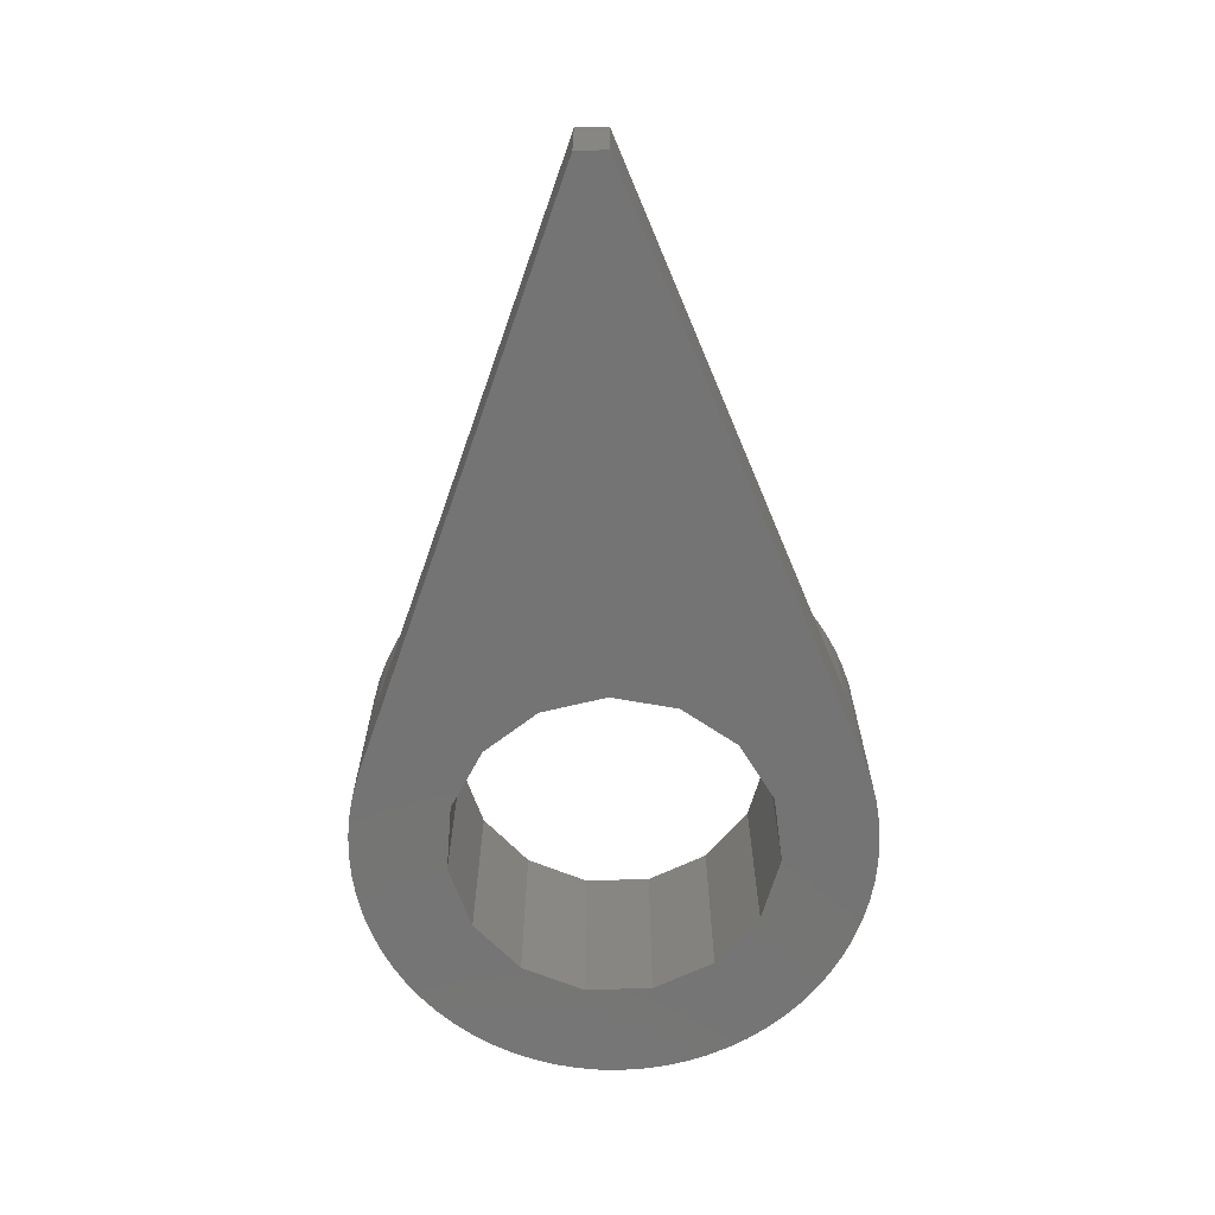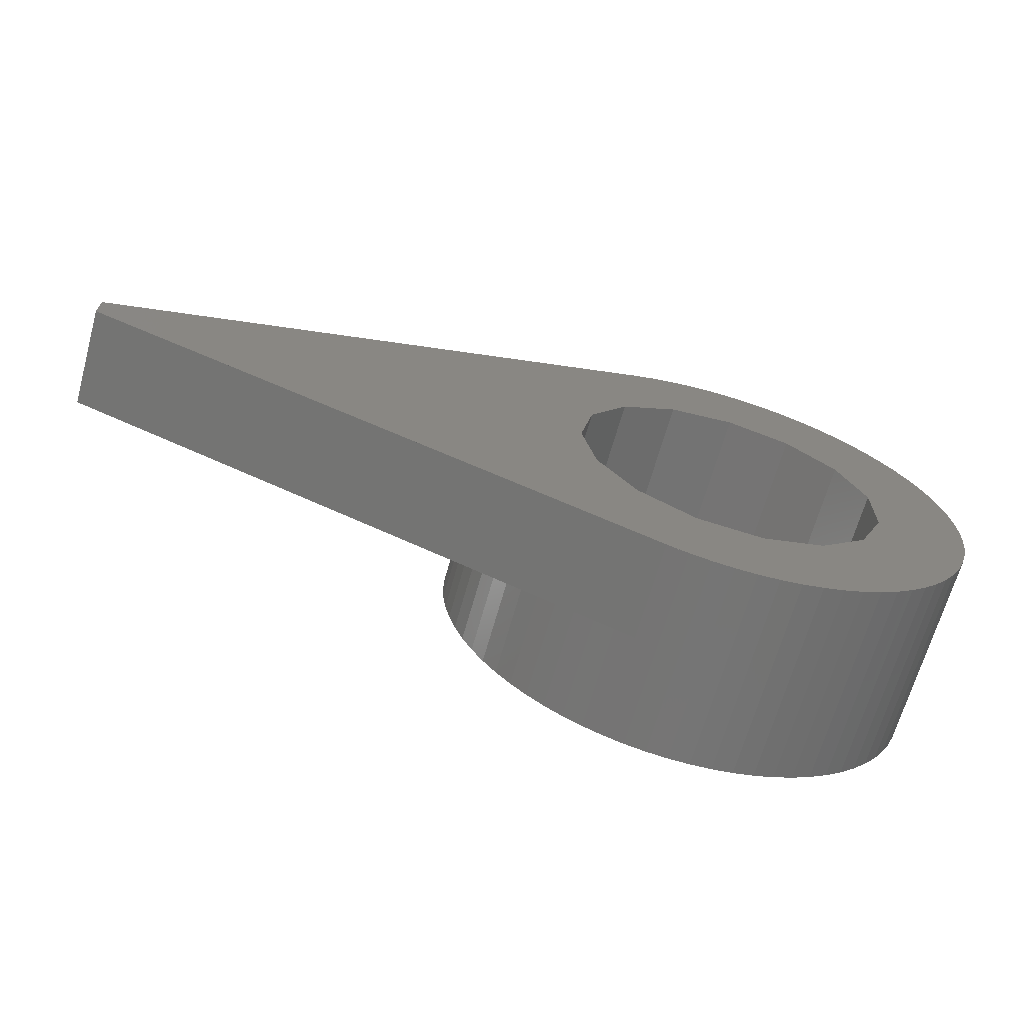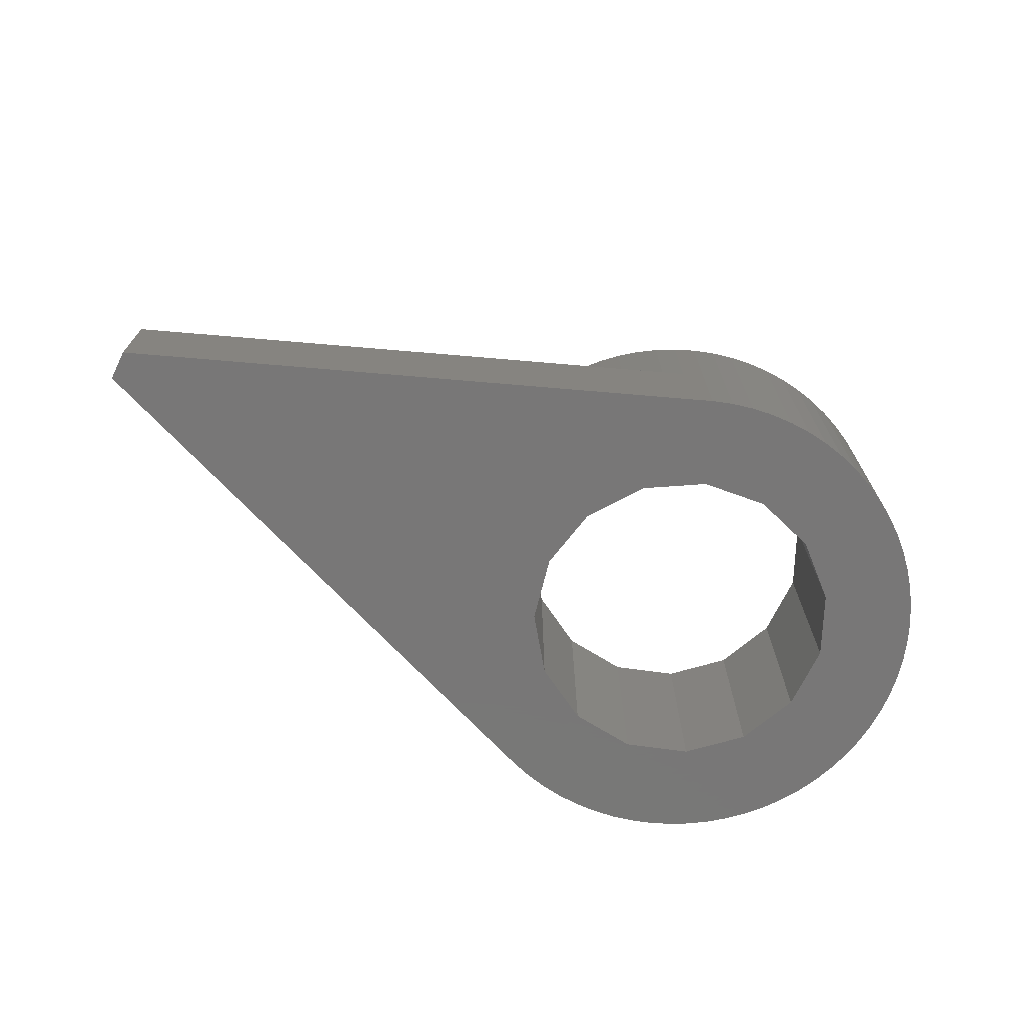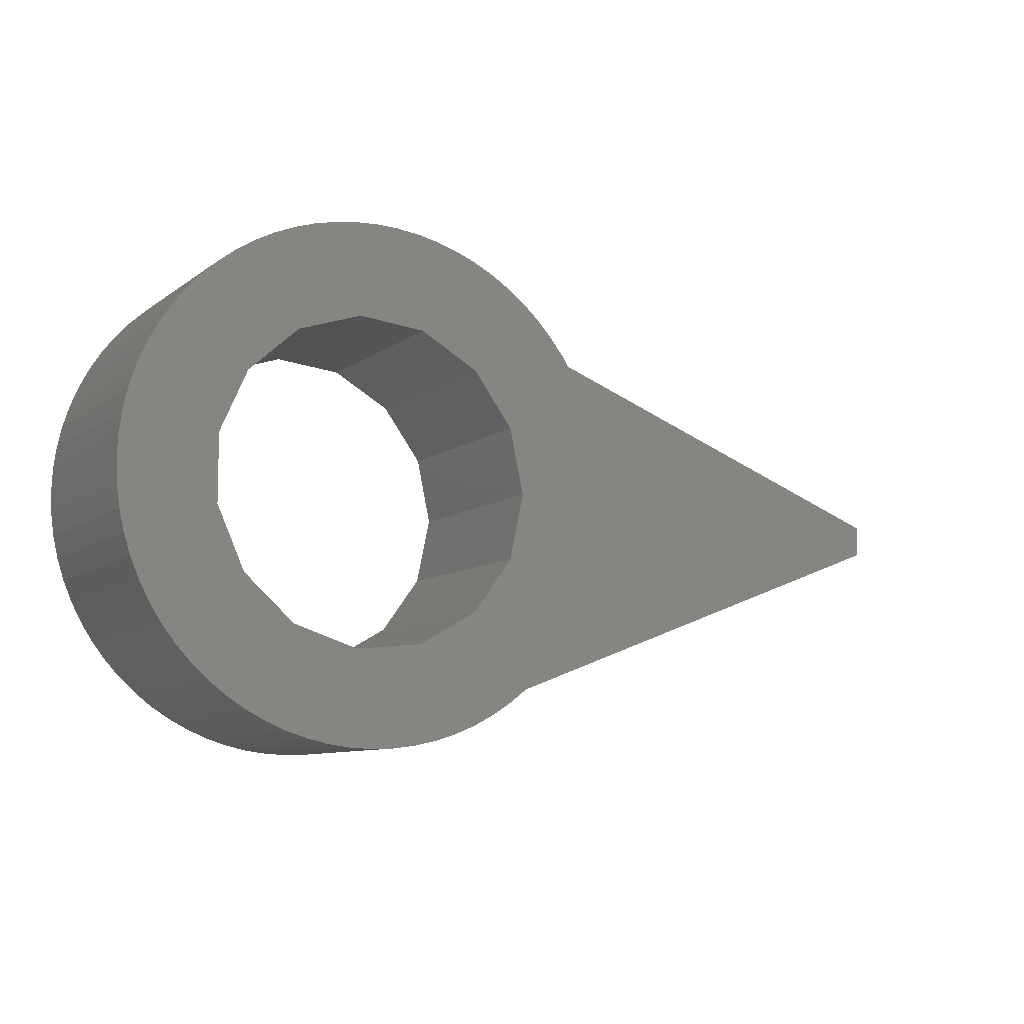
<metadata>
{"format":"stl","ext":"stl","renderer":"f3d","projection":"perspective","resolution":1024,"background":"white","views":[{"elev":-66.5,"azim":91.7,"up":"+Z"},{"elev":-67.0,"azim":164.4,"up":"+Y"},{"elev":-70.2,"azim":154.1,"up":"+Z"},{"elev":-8.8,"azim":-28.8,"up":"+Y"}]}
</metadata>
<code>
# stl→obj: 280 verts, 640 faces
v -6.064 -0.531 0.01
v -6.064 -0.5306 0.01
v -6.087 0 0.01
v -6.064 0.531 0.01
v -6.064 0.5306 0.01
v -5.995 1.057 0.01
v -5.927 1.365 0.01
v -6.088 0 0.01
v -5.995 -1.057 0.01
v -5.927 -1.365 0.01
v -6.088 0 5.01
v -6.064 0.5306 5.01
v -6.064 -0.5306 5.01
v -5.995 -1.057 5.01
v -5.927 -1.365 2.4
v -5.88 -1.576 2.4
v -5.88 -1.576 5.01
v -5.995 -1.057 0
v -5.88 -1.576 0
v -6.064 -0.531 0
v -6.087 0 0
v -6.064 0.531 0
v -5.995 1.057 0
v -5.88 1.576 0
v -5.927 1.365 2.4
v -5.88 1.576 2.4
v -5.995 1.057 5.01
v -5.88 1.576 5.01
v -5.72 -2.082 5.01
v -5.517 -2.573 5.01
v -5.272 -3.044 5.01
v -4.987 -3.492 5.01
v -4.663 -3.913 5.01
v -4.305 -4.305 5.01
v -3.913 -4.663 5.01
v -3.492 -4.987 5.01
v -3.044 -5.272 5.01
v -2.573 -5.517 5.01
v -2.082 -5.72 5.01
v -1.576 -5.88 5.01
v -1.057 -5.995 5.01
v -0.5306 -6.064 5.01
v 0 -6.088 5.01
v 0.5306 -6.064 5.01
v -3.131 -2.275 5.01
v 3.535 -1.574 5.01
v 4.987 -3.492 5.01
v 5.272 -3.044 5.01
v 2.589 -2.876 5.01
v 3.87 0 5.01
v 5.995 -1.057 5.01
v 6.064 -0.5306 5.01
v 5.88 -1.576 5.01
v -3.785 0.8046 5.01
v -3.131 2.275 5.01
v 3.535 1.574 5.01
v 5.995 1.057 5.01
v 5.88 1.576 5.01
v 6.064 0.5306 5.01
v 6.088 0 5.01
v 2.589 2.876 5.01
v 5.272 3.044 5.01
v 4.987 3.492 5.01
v 1.196 3.68 5.01
v 4.305 4.305 5.01
v 3.913 4.663 5.01
v 4.663 3.913 5.01
v 5.72 2.082 5.01
v -0.4045 3.849 5.01
v 3.492 4.987 5.01
v 3.044 5.272 5.01
v -1.935 3.351 5.01
v 2.573 5.517 5.01
v 1.057 5.995 5.01
v 1.576 5.88 5.01
v 0.5306 6.064 5.01
v 0 6.088 5.01
v -0.5306 6.064 5.01
v -1.057 5.995 5.01
v -1.576 5.88 5.01
v -2.082 5.72 5.01
v -2.573 5.517 5.01
v -3.044 5.272 5.01
v -3.492 4.987 5.01
v -3.913 4.663 5.01
v -4.305 4.305 5.01
v -4.663 3.913 5.01
v -4.987 3.492 5.01
v -5.272 3.044 5.01
v -5.517 2.573 5.01
v -5.72 2.082 5.01
v 1.196 -3.68 5.01
v 3.492 -4.987 5.01
v 5.517 2.573 5.01
v 2.082 5.72 5.01
v 5.72 -2.082 5.01
v 4.663 -3.913 5.01
v 3.044 -5.272 5.01
v 2.082 -5.72 5.01
v -0.4045 -3.849 5.01
v 1.576 -5.88 5.01
v 1.057 -5.995 5.01
v -1.935 -3.351 5.01
v 5.517 -2.573 5.01
v -3.785 -0.8046 5.01
v 3.913 -4.663 5.01
v 4.305 -4.305 5.01
v 2.573 -5.517 5.01
v -5.857 -1.648 2.4
v -5.72 -2.082 0.01
v -5.857 -1.648 0.01
v -5.72 -2.082 0
v -5.72 2.082 0
v -5.517 2.573 0
v -5.272 3.044 0
v -4.987 3.492 0
v -4.663 3.913 0
v -4.305 4.305 0
v -3.913 4.663 0
v -3.492 4.987 0
v -3.044 5.272 0
v -2.573 5.517 0
v -2.082 5.72 0
v -1.576 5.88 0
v -1.057 5.995 0
v -0.531 6.064 0
v 0 6.087 0
v 0.531 6.064 0
v -1.935 3.351 0
v 1.057 5.995 0
v -0.4045 3.849 0
v 1.576 5.88 0
v 2.082 5.72 0
v 3.535 1.574 0
v 16 0.375 0
v 1.196 -3.68 0
v 16 -0.375 0
v 2.082 -5.72 0
v -1.935 -3.351 0
v 1.576 -5.88 0
v 1.057 -5.995 0
v 0.531 -6.064 0
v 0 -6.087 0
v -0.531 -6.064 0
v -1.057 -5.995 0
v -1.576 -5.88 0
v -2.082 -5.72 0
v -2.573 -5.517 0
v -3.044 -5.272 0
v -3.492 -4.987 0
v -3.913 -4.663 0
v -4.305 -4.305 0
v -4.663 -3.913 0
v -4.987 -3.492 0
v -5.272 -3.044 0
v -5.517 -2.573 0
v -3.785 -0.8046 0
v -3.785 0.8046 0
v -3.131 -2.275 0
v -0.4045 -3.849 0
v 2.589 -2.876 0
v 3.87 0 0
v 3.535 -1.574 0
v 2.589 2.876 0
v 1.196 3.68 0
v -3.131 2.275 0
v -5.72 2.082 0.01
v -5.857 1.648 0.01
v -5.857 1.648 2.4
v -5.517 2.573 0.01
v -5.517 2.573 2.4
v -5.272 3.044 2.4
v -4.987 3.492 2.4
v -4.756 3.793 2.4
v -4.663 3.913 0.01
v -4.756 3.793 0.01
v -4.583 4.001 0.01
v -4.583 4.001 2.4
v -4.305 4.305 2.4
v -4.001 4.583 2.4
v -3.913 4.663 0.01
v -4.001 4.583 0.01
v -3.793 4.756 0.01
v -3.793 4.756 2.4
v -3.492 4.987 2.4
v -3.044 5.272 2.4
v -2.573 5.517 2.4
v -2.573 5.517 0.01
v -2.082 5.72 0.01
v -1.648 5.857 0.01
v -1.648 5.857 2.4
v -1.576 5.88 2.4
v -1.365 5.927 2.4
v -1.057 5.995 0.01
v -1.365 5.927 0.01
v -0.5306 6.064 0.01
v 0 6.088 0.01
v 0.5306 6.064 0.01
v 1.057 5.995 0.01
v 1.365 5.927 0.01
v 1.365 5.927 2.4
v 1.576 5.88 2.4
v 1.648 5.857 2.4
v 2.082 5.72 0.01
v 1.648 5.857 0.01
v 2.095 5.715 0.01
v 2.095 5.715 2.4
v 2.573 5.517 2.4
v 3.044 5.272 2.4
v 3.492 4.987 2.4
v 3.913 4.663 2.4
v 4.305 4.305 2.4
v 4.663 3.913 2.4
v 4.987 3.492 2.4
v 5.272 3.044 2.4
v 5.517 2.573 2.4
v 5.72 2.082 2.4
v 5.88 1.576 2.4
v 5.995 1.057 2.4
v 6.064 0.5306 2.4
v 6.088 0 2.4
v 6.064 -0.5306 2.4
v 5.995 -1.057 2.4
v 5.88 -1.576 2.4
v 5.72 -2.082 2.4
v 5.517 -2.573 2.4
v 5.272 -3.044 2.4
v 4.987 -3.492 2.4
v 4.663 -3.913 2.4
v 4.305 -4.305 2.4
v 3.913 -4.663 2.4
v 3.492 -4.987 2.4
v 3.044 -5.272 2.4
v 2.573 -5.517 2.4
v 2.082 -5.72 0.01
v 2.095 -5.715 0.01
v 2.095 -5.715 2.4
v 1.576 -5.88 2.4
v 1.648 -5.857 2.4
v 1.648 -5.857 0.01
v 1.057 -5.995 0.01
v 1.365 -5.927 0.01
v 1.365 -5.927 2.4
v 0.5306 -6.064 0.01
v 0 -6.088 0.01
v -0.5306 -6.064 0.01
v -1.057 -5.995 0.01
v -1.576 -5.88 2.4
v -1.365 -5.927 2.4
v -1.365 -5.927 0.01
v -2.082 -5.72 0.01
v -1.648 -5.857 0.01
v -1.648 -5.857 2.4
v -2.573 -5.517 0.01
v -3.044 -5.272 2.4
v -2.573 -5.517 2.4
v -3.492 -4.987 2.4
v -3.913 -4.663 0.01
v -3.793 -4.756 0.01
v -3.793 -4.756 2.4
v -4.305 -4.305 2.4
v -4.001 -4.583 2.4
v -4.001 -4.583 0.01
v -4.663 -3.913 0.01
v -4.583 -4.001 0.01
v -4.583 -4.001 2.4
v -4.987 -3.492 2.4
v -4.756 -3.793 2.4
v -4.756 -3.793 0.01
v -5.272 -3.044 2.4
v -5.517 -2.573 0.01
v -5.517 -2.573 2.4
v -0.531 -6.064 0.01
v 0 -6.087 0.01
v 0.531 -6.064 0.01
v 16 -0.375 2.4
v 16 0.375 2.4
v 0.531 6.064 0.01
v 0 6.087 0.01
v -0.531 6.064 0.01
f 1 2 3
f 4 5 6
f 6 6 7
f 3 5 4
f 8 5 3
f 8 3 2
f 2 1 9
f 9 10 9
f 9 9 2
f 4 6 6
f 8 11 5
f 5 11 12
f 8 2 11
f 11 2 13
f 2 9 13
f 13 9 14
f 9 10 14
f 14 10 15
f 14 15 16
f 14 16 17
f 18 19 9
f 10 19 16
f 9 19 10
f 10 16 15
f 20 18 1
f 1 18 9
f 21 20 3
f 3 20 1
f 21 3 22
f 22 3 4
f 22 4 23
f 23 4 6
f 23 6 24
f 24 6 7
f 24 7 25
f 24 25 26
f 6 27 7
f 25 27 28
f 7 27 25
f 25 28 26
f 5 12 6
f 6 12 27
f 12 11 13
f 17 12 14
f 14 12 13
f 29 12 17
f 30 12 29
f 31 12 30
f 32 12 31
f 33 12 32
f 34 12 33
f 35 12 34
f 36 12 35
f 37 12 36
f 38 12 37
f 39 12 38
f 40 12 39
f 41 12 40
f 42 12 41
f 43 12 42
f 44 12 43
f 45 12 44
f 46 47 48
f 46 49 47
f 50 51 52
f 50 53 51
f 50 46 53
f 54 55 12
f 56 57 58
f 56 59 57
f 56 60 59
f 61 62 63
f 64 65 66
f 64 67 65
f 64 61 67
f 61 56 68
f 69 70 71
f 55 72 12
f 69 71 73
f 74 12 75
f 76 12 74
f 77 12 76
f 78 12 77
f 79 12 78
f 80 12 79
f 81 12 80
f 82 12 81
f 83 12 82
f 84 12 83
f 85 12 84
f 86 12 85
f 87 12 86
f 88 12 87
f 89 12 88
f 90 12 89
f 91 12 90
f 28 12 91
f 27 12 28
f 49 92 93
f 61 68 94
f 72 69 95
f 75 72 95
f 75 12 72
f 95 69 73
f 70 64 66
f 69 64 70
f 67 61 63
f 68 56 58
f 60 50 52
f 61 94 62
f 53 46 96
f 56 50 60
f 47 49 97
f 93 92 98
f 99 100 101
f 102 103 44
f 46 48 104
f 103 45 44
f 100 103 102
f 100 102 101
f 45 105 12
f 46 104 96
f 49 93 106
f 49 106 107
f 49 107 97
f 92 100 99
f 92 99 108
f 92 108 98
f 105 54 12
f 16 109 17
f 110 109 111
f 17 109 110
f 17 110 29
f 16 15 16
f 109 16 16
f 109 16 111
f 19 112 111
f 19 111 16
f 111 112 110
f 21 22 20
f 20 22 23
f 20 23 24
f 20 24 113
f 20 113 114
f 20 114 115
f 20 115 116
f 20 116 117
f 20 117 118
f 20 118 119
f 20 119 120
f 20 120 121
f 20 121 122
f 20 122 123
f 20 123 124
f 20 124 125
f 20 125 126
f 20 126 127
f 20 127 128
f 129 128 130
f 131 132 133
f 134 133 135
f 136 137 138
f 139 138 140
f 20 140 141
f 20 141 142
f 20 142 143
f 20 143 144
f 20 144 145
f 20 145 146
f 20 146 147
f 20 147 148
f 20 148 149
f 20 149 150
f 20 150 151
f 20 151 152
f 20 152 153
f 20 153 154
f 20 154 155
f 20 155 156
f 20 156 112
f 20 112 19
f 20 19 18
f 157 20 158
f 139 20 159
f 20 157 159
f 160 138 139
f 20 139 140
f 136 138 160
f 161 137 136
f 162 137 163
f 163 137 161
f 164 133 134
f 131 133 165
f 165 133 164
f 129 132 131
f 134 135 162
f 162 135 137
f 166 128 129
f 20 128 166
f 158 20 166
f 129 130 132
f 167 113 168
f 24 26 168
f 24 168 113
f 168 26 169
f 26 25 26
f 169 26 26
f 26 28 169
f 169 28 91
f 169 91 167
f 169 167 168
f 167 91 170
f 170 91 90
f 170 90 170
f 171 90 89
f 170 90 171
f 171 89 172
f 172 89 173
f 173 89 88
f 173 88 174
f 174 88 87
f 174 87 175
f 174 175 176
f 175 87 177
f 178 87 86
f 177 87 178
f 178 86 179
f 179 86 180
f 180 86 85
f 180 85 181
f 180 181 182
f 181 85 183
f 184 85 84
f 183 85 184
f 184 84 185
f 185 84 186
f 186 84 83
f 186 83 187
f 187 83 82
f 187 82 188
f 187 188 188
f 188 82 189
f 189 82 81
f 189 81 190
f 191 81 80
f 190 81 191
f 191 80 192
f 192 80 193
f 193 80 79
f 193 79 194
f 193 194 195
f 194 79 196
f 196 79 78
f 196 78 197
f 197 78 77
f 197 77 198
f 198 77 76
f 198 76 199
f 199 76 74
f 199 74 200
f 201 74 75
f 200 74 201
f 201 75 202
f 202 75 203
f 203 75 95
f 203 95 204
f 203 204 205
f 204 95 206
f 207 95 73
f 206 95 207
f 207 73 208
f 208 73 209
f 209 73 71
f 209 71 210
f 210 71 70
f 210 70 211
f 211 70 66
f 211 66 212
f 212 66 65
f 213 212 65
f 67 213 65
f 214 213 67
f 63 214 67
f 215 214 63
f 62 215 63
f 216 215 62
f 94 216 62
f 217 216 94
f 68 217 94
f 218 217 68
f 58 218 68
f 219 218 58
f 57 219 58
f 220 219 57
f 59 220 57
f 221 220 59
f 60 221 59
f 52 222 221
f 60 52 221
f 51 223 222
f 52 51 222
f 53 224 223
f 51 53 223
f 96 225 224
f 53 96 224
f 104 226 225
f 96 104 225
f 48 227 226
f 104 48 226
f 47 228 227
f 48 47 227
f 97 229 228
f 47 97 228
f 107 230 229
f 97 107 229
f 106 231 230
f 107 106 230
f 93 232 231
f 106 93 231
f 98 233 232
f 93 98 232
f 108 234 233
f 98 108 233
f 99 235 236
f 234 99 237
f 237 99 236
f 108 99 234
f 101 238 239
f 235 101 239
f 240 235 239
f 235 99 101
f 102 241 242
f 238 102 243
f 243 102 242
f 101 102 238
f 44 244 241
f 102 44 241
f 43 245 244
f 44 43 244
f 42 246 245
f 43 42 245
f 41 247 246
f 42 41 246
f 40 248 249
f 247 40 249
f 250 247 249
f 247 41 40
f 39 251 252
f 248 39 253
f 253 39 252
f 40 39 248
f 38 254 251
f 39 38 251
f 37 255 256
f 38 37 256
f 254 254 256
f 254 38 256
f 36 257 255
f 37 36 255
f 35 258 259
f 257 35 260
f 260 35 259
f 36 35 257
f 34 261 262
f 35 34 262
f 263 258 262
f 258 35 262
f 264 265 33
f 33 265 266
f 33 266 261
f 33 261 34
f 267 268 32
f 264 268 269
f 33 268 264
f 32 268 33
f 270 267 31
f 31 267 32
f 271 271 30
f 30 271 272
f 30 272 270
f 30 270 31
f 110 271 29
f 29 271 30
f 158 54 105
f 157 158 105
f 105 45 159
f 157 105 159
f 103 139 45
f 45 139 159
f 100 160 103
f 103 160 139
f 92 136 100
f 100 136 160
f 49 161 92
f 92 161 136
f 46 163 49
f 49 163 161
f 50 162 46
f 46 162 163
f 50 56 162
f 162 56 134
f 56 61 134
f 134 61 164
f 164 61 64
f 165 164 64
f 165 64 69
f 131 165 69
f 131 69 72
f 129 131 72
f 129 72 55
f 166 129 55
f 166 55 54
f 158 166 54
f 111 110 110
f 110 110 271
f 110 271 271
f 112 156 110
f 271 156 272
f 110 156 271
f 271 272 272
f 156 155 272
f 272 155 270
f 155 154 270
f 270 154 267
f 268 267 269
f 154 153 269
f 154 269 267
f 269 153 264
f 153 152 264
f 265 152 261
f 264 152 265
f 265 261 266
f 263 152 151
f 263 262 261
f 261 152 263
f 258 263 151
f 258 151 150
f 259 258 150
f 257 259 150
f 260 259 257
f 257 150 149
f 255 257 149
f 255 149 148
f 256 255 148
f 254 148 147
f 254 256 256
f 256 148 254
f 251 254 147
f 251 147 146
f 252 251 146
f 248 252 146
f 253 252 248
f 250 146 145
f 250 249 248
f 248 146 250
f 247 250 145
f 247 145 144
f 273 247 144
f 273 144 143
f 274 273 143
f 274 143 142
f 275 274 142
f 275 142 141
f 241 275 141
f 241 141 140
f 242 241 140
f 238 242 140
f 243 242 238
f 240 140 138
f 240 239 238
f 238 140 240
f 235 240 138
f 235 138 137
f 236 235 137
f 276 236 137
f 237 236 276
f 276 137 135
f 277 276 135
f 133 204 135
f 135 204 206
f 135 206 207
f 135 207 277
f 204 133 205
f 132 202 205
f 132 205 133
f 205 202 203
f 130 199 132
f 132 199 200
f 132 200 201
f 132 201 202
f 128 278 130
f 130 278 199
f 127 279 128
f 128 279 278
f 126 280 127
f 127 280 279
f 125 194 126
f 126 194 280
f 194 125 195
f 124 192 195
f 124 195 125
f 195 192 193
f 123 189 124
f 124 189 190
f 124 190 191
f 124 191 192
f 189 123 188
f 122 187 188
f 122 188 123
f 188 187 187
f 121 186 122
f 122 186 187
f 120 185 121
f 121 185 186
f 119 181 120
f 120 181 183
f 120 183 184
f 120 184 185
f 181 119 182
f 118 179 182
f 118 182 119
f 182 179 180
f 117 175 118
f 118 175 177
f 118 177 178
f 118 178 179
f 175 117 176
f 116 173 176
f 116 176 117
f 176 173 174
f 115 172 116
f 116 172 173
f 114 171 115
f 115 171 172
f 113 167 114
f 114 167 170
f 114 170 171
f 114 171 171
f 168 167 167
f 167 167 170
f 167 170 170
f 173 173 172
f 171 171 172
f 172 171 172
f 174 173 173
f 173 172 172
f 176 175 175
f 175 175 177
f 179 178 179
f 180 179 179
f 182 181 181
f 181 181 183
f 186 186 185
f 185 184 185
f 186 185 185
f 187 187 186
f 187 186 186
f 188 188 189
f 189 188 189
f 189 189 190
f 192 191 192
f 193 192 192
f 195 194 194
f 278 199 199
f 194 194 196
f 280 197 279
f 279 198 278
f 199 200 199
f 198 199 278
f 197 198 279
f 196 197 280
f 194 196 280
f 202 201 202
f 203 202 202
f 205 204 204
f 204 204 206
f 234 237 276
f 277 234 276
f 208 277 207
f 209 277 208
f 210 277 209
f 211 277 210
f 212 277 211
f 213 277 212
f 214 277 213
f 215 277 214
f 216 277 215
f 217 277 216
f 218 277 217
f 219 277 218
f 220 277 219
f 221 277 220
f 222 277 221
f 223 277 222
f 224 277 223
f 225 277 224
f 226 277 225
f 227 277 226
f 228 277 227
f 229 277 228
f 230 277 229
f 231 277 230
f 232 277 231
f 233 277 232
f 233 234 277
f 240 235 235
f 235 235 236
f 238 243 238
f 239 238 238
f 250 247 247
f 247 247 273
f 241 242 241
f 241 241 275
f 275 241 244
f 275 244 274
f 274 244 245
f 274 245 273
f 273 245 246
f 273 246 247
f 248 253 248
f 249 248 248
f 254 251 254
f 251 251 252
f 254 251 251
f 257 260 257
f 255 257 257
f 255 255 256
f 256 255 256
f 255 257 255
f 263 258 258
f 258 258 259
f 261 266 261
f 262 261 261
f 269 264 264
f 264 264 265
f 270 272 272
f 267 270 270
f 270 270 272
f 268 267 267
f 267 270 267

</code>
